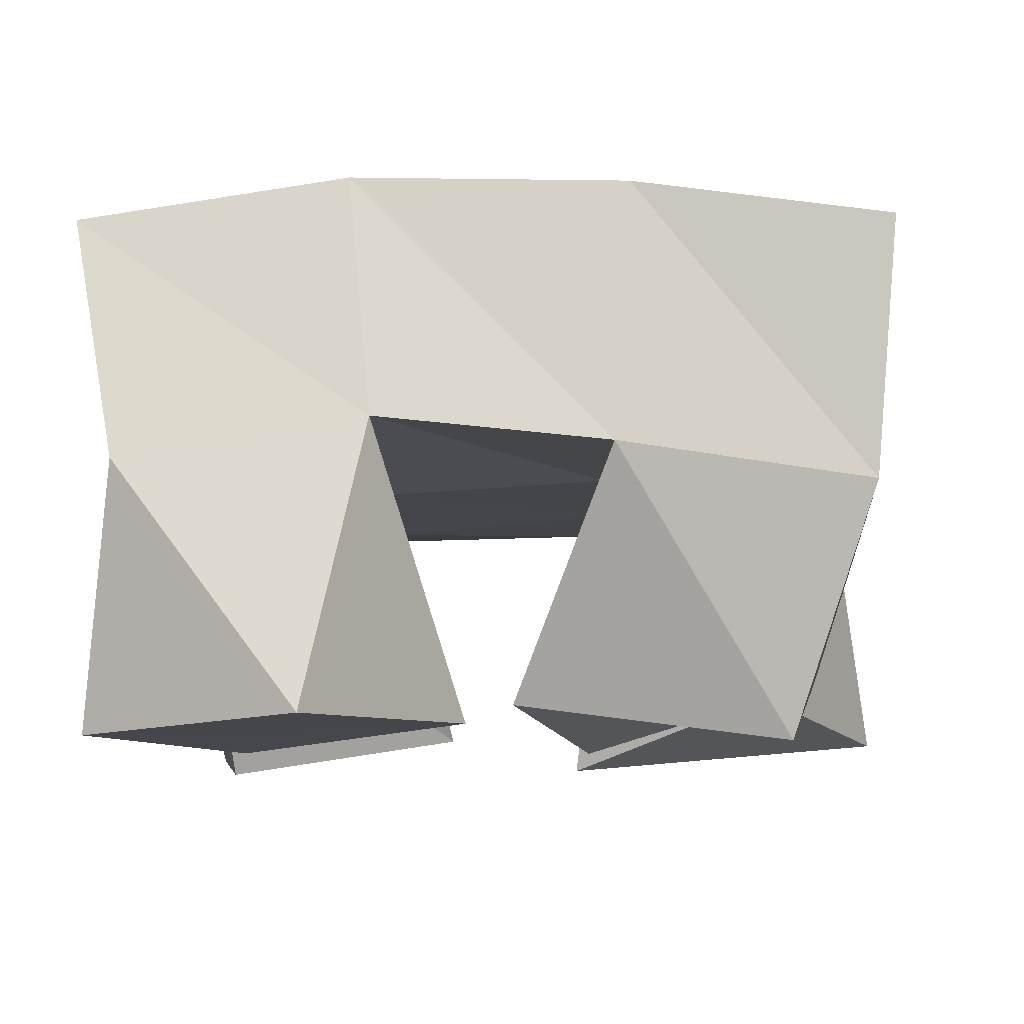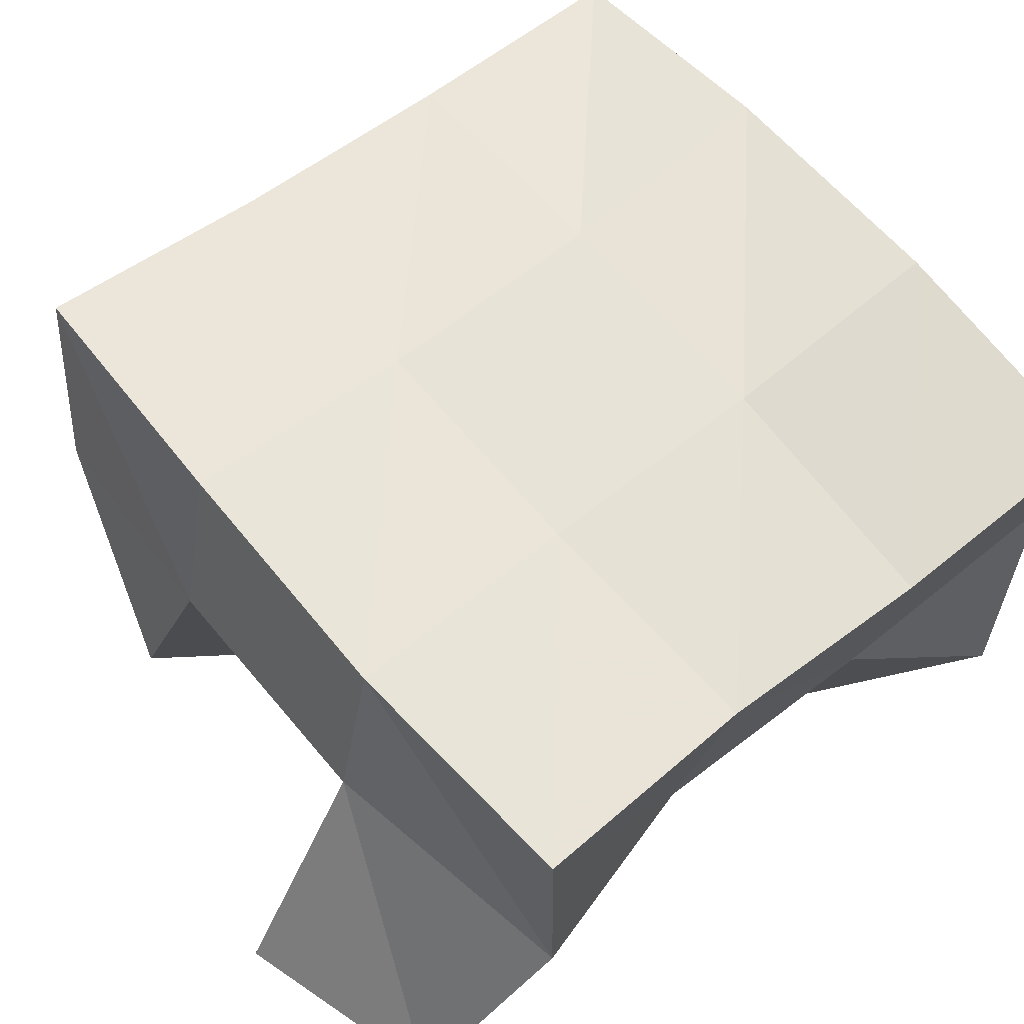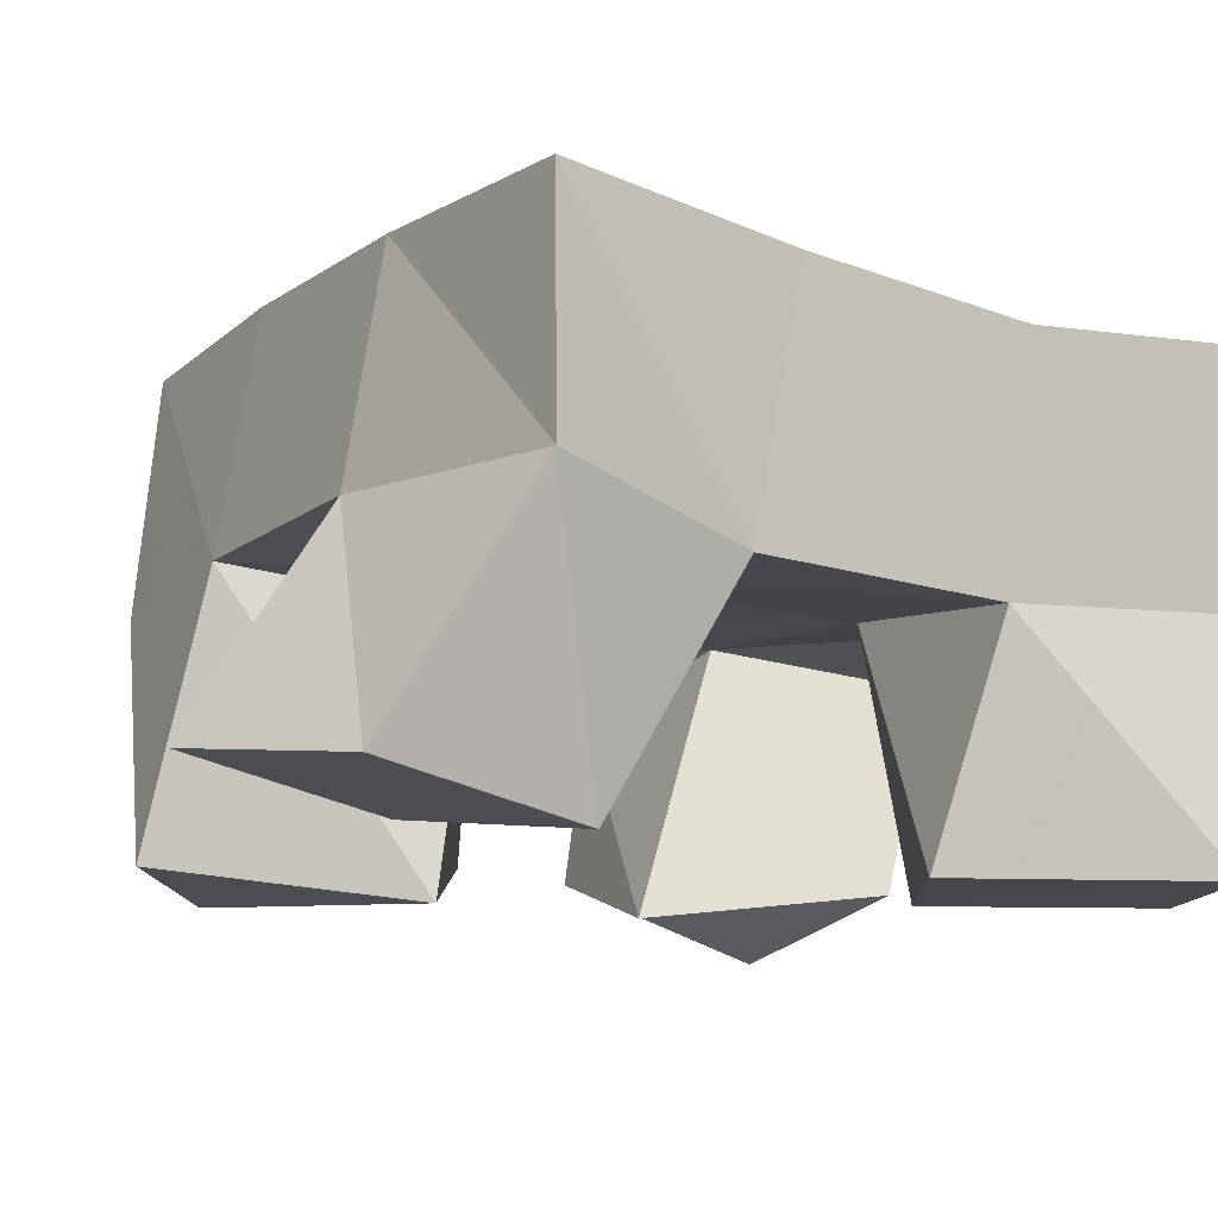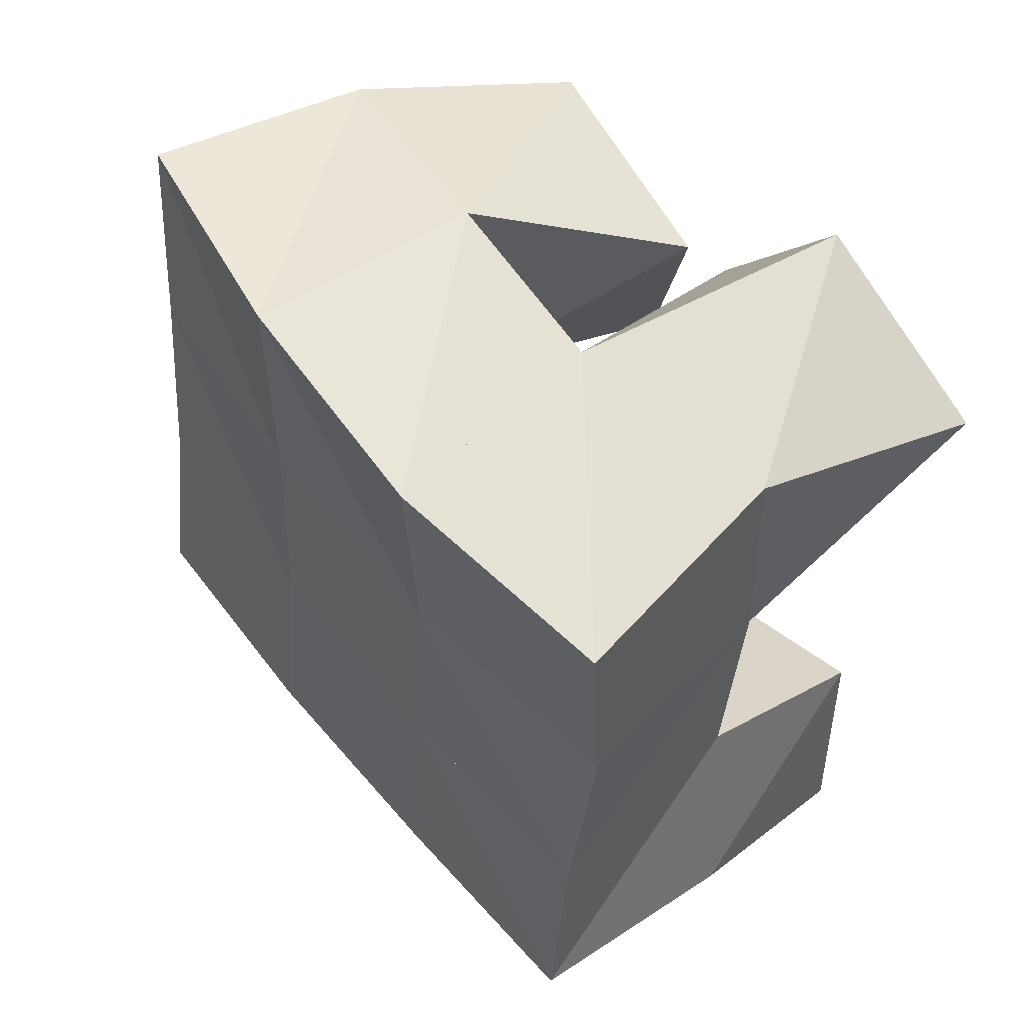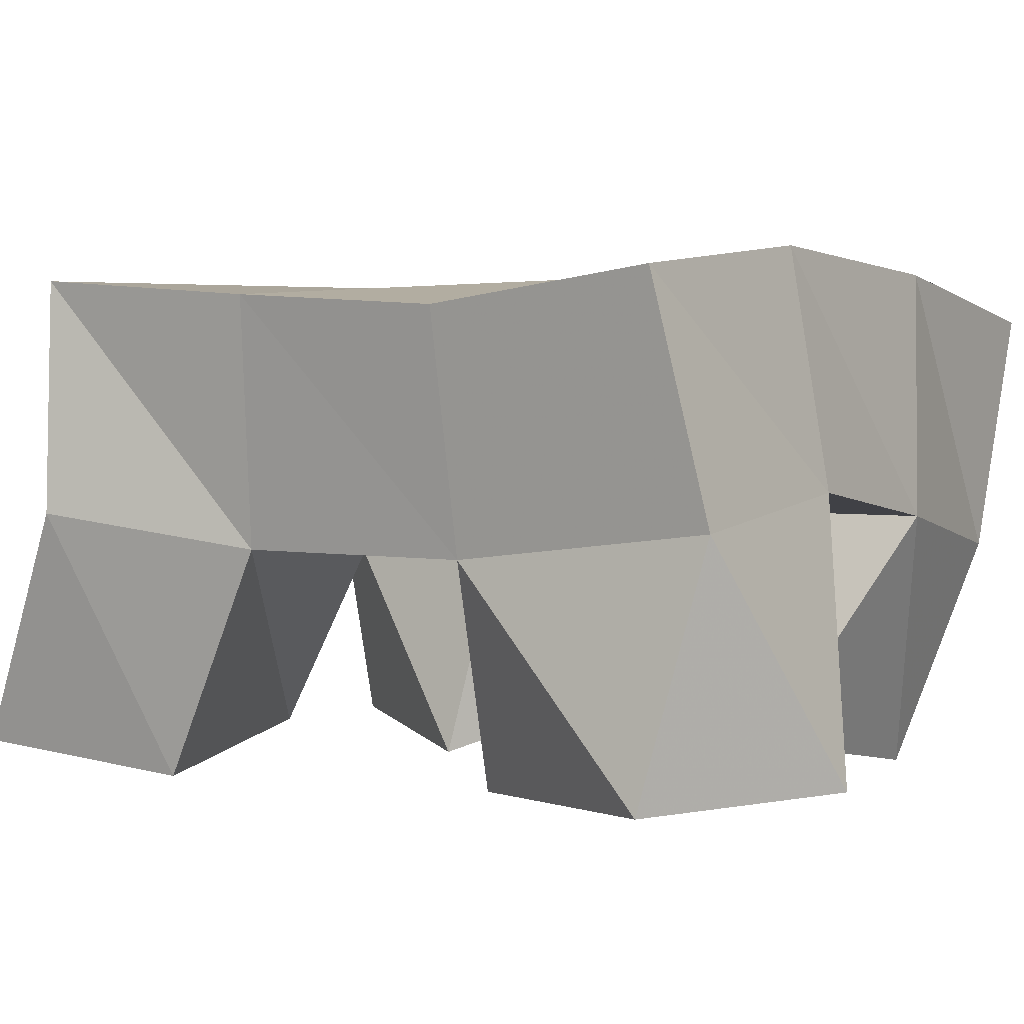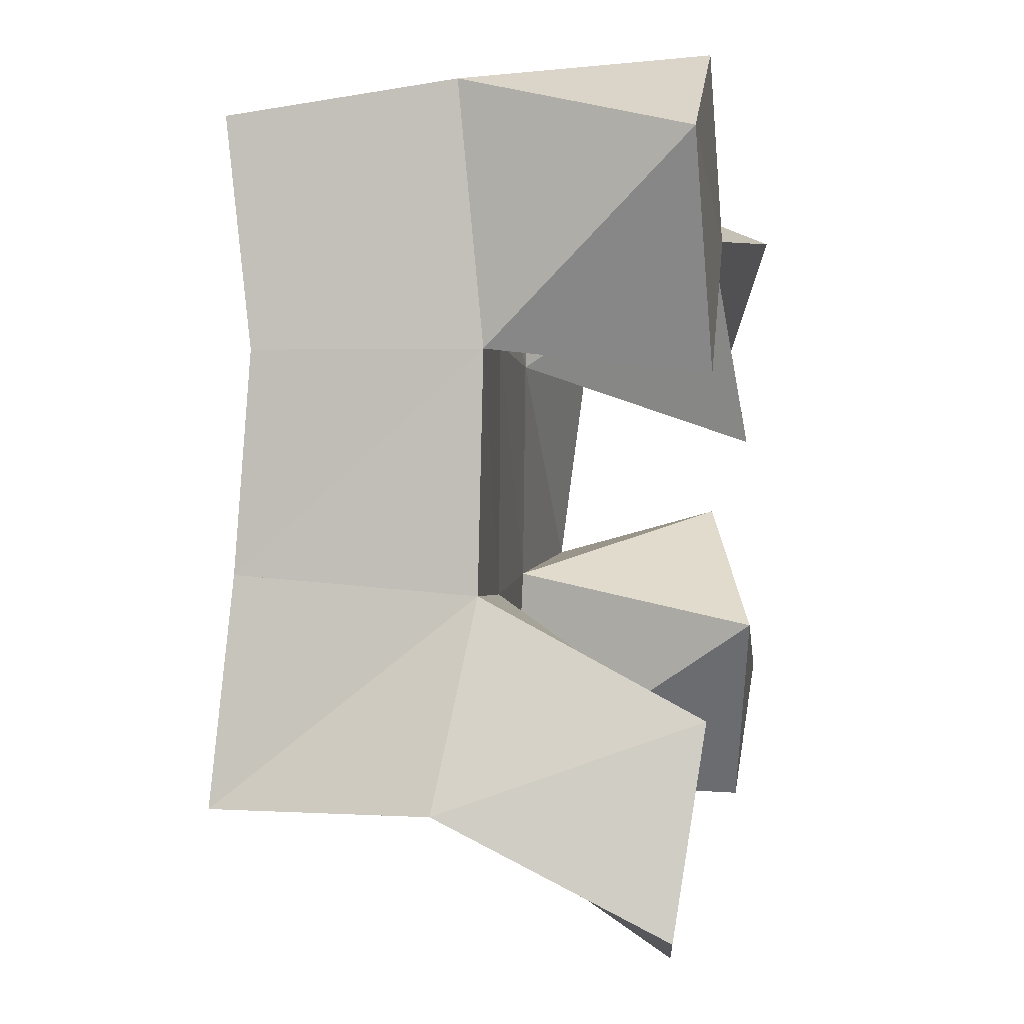
<metadata>
{"format":"obj","ext":"obj","renderer":"f3d","projection":"perspective","resolution":1024,"background":"white","views":[{"elev":-9.5,"azim":-0.9,"up":"+Y"},{"elev":61.2,"azim":-131.6,"up":"+Y"},{"elev":-14.5,"azim":-122.6,"up":"+Y"},{"elev":54.9,"azim":-126.1,"up":"+Z"},{"elev":-0.6,"azim":-57.1,"up":"+Y"},{"elev":0.6,"azim":-77.6,"up":"+Z"}]}
</metadata>
<code>
v 0.9236 0.106 0.1976
v 0.9126 0.1545 0.2238
v 0.9664 0.1128 0.1859
v 0.968 0.1593 0.2157
v 0.9303 0.1 0.2428
v 0.9241 0.1471 0.2685
v 0.9809 0.1084 0.2338
v 0.9694 0.1528 0.2668
v 1.01 0.1009 0.3021
v 1.012 0.1558 0.3208
v 1.056 0.1144 0.3141
v 1.06 0.1497 0.3219
v 0.9933 0.107 0.3487
v 1.012 0.1539 0.3738
v 1.046 0.1 0.3534
v 1.062 0.1482 0.3668
v 0.9392 0.1 0.3152
v 0.9216 0.1453 0.3199
v 0.9842 0.1036 0.347
v 0.9687 0.1522 0.3236
v 0.9133 0.1 0.3633
v 0.9188 0.15 0.3754
v 0.9544 0.1024 0.3847
v 0.9663 0.158 0.3754
v 1.041 0.1071 0.2135
v 1.021 0.1606 0.2175
v 1.078 0.1068 0.2434
v 1.068 0.1597 0.2219
v 1.009 0.1 0.2581
v 1.016 0.1571 0.2698
v 1.049 0.1143 0.285
v 1.067 0.1574 0.2737
v 0.9136 0.2024 0.2239
v 0.9648 0.2059 0.2218
v 0.915 0.1973 0.2729
v 0.9648 0.2027 0.2715
v 0.9127 0.1928 0.3198
v 0.9633 0.2017 0.3212
v 0.9102 0.1972 0.3679
v 0.9619 0.2053 0.3696
v 1.017 0.2094 0.2239
v 1.015 0.2054 0.2728
v 1.014 0.2042 0.3225
v 1.015 0.2042 0.372
v 1.069 0.2103 0.2272
v 1.066 0.2052 0.2759
v 1.065 0.2016 0.3244
v 1.065 0.1978 0.3733
f 1 2 4
f 3 1 4
f 2 6 8
f 4 2 8
f 6 5 7
f 8 6 7
f 5 1 3
f 7 5 3
f 8 7 3
f 4 8 3
f 2 1 5
f 6 2 5
f 9 10 12
f 11 9 12
f 10 14 16
f 12 10 16
f 14 13 15
f 16 14 15
f 13 9 11
f 15 13 11
f 16 15 11
f 12 16 11
f 10 9 13
f 14 10 13
f 17 18 20
f 19 17 20
f 18 22 24
f 20 18 24
f 22 21 23
f 24 22 23
f 21 17 19
f 23 21 19
f 24 23 19
f 20 24 19
f 18 17 21
f 22 18 21
f 25 26 28
f 27 25 28
f 26 30 32
f 28 26 32
f 30 29 31
f 32 30 31
f 29 25 27
f 31 29 27
f 32 31 27
f 28 32 27
f 26 25 29
f 30 26 29
f 2 33 34
f 4 2 34
f 33 35 36
f 34 33 36
f 35 6 8
f 36 35 8
f 6 2 4
f 8 6 4
f 36 8 4
f 34 36 4
f 33 2 6
f 35 33 6
f 6 35 36
f 8 6 36
f 35 37 38
f 36 35 38
f 37 18 20
f 38 37 20
f 18 6 8
f 20 18 8
f 38 20 8
f 36 38 8
f 35 6 18
f 37 35 18
f 18 37 38
f 20 18 38
f 37 39 40
f 38 37 40
f 39 22 24
f 40 39 24
f 22 18 20
f 24 22 20
f 40 24 20
f 38 40 20
f 37 18 22
f 39 37 22
f 4 34 41
f 26 4 41
f 34 36 42
f 41 34 42
f 36 8 30
f 42 36 30
f 8 4 26
f 30 8 26
f 42 30 26
f 41 42 26
f 34 4 8
f 36 34 8
f 8 36 42
f 30 8 42
f 36 38 43
f 42 36 43
f 38 20 10
f 43 38 10
f 20 8 30
f 10 20 30
f 43 10 30
f 42 43 30
f 36 8 20
f 38 36 20
f 20 38 43
f 10 20 43
f 38 40 44
f 43 38 44
f 40 24 14
f 44 40 14
f 24 20 10
f 14 24 10
f 44 14 10
f 43 44 10
f 38 20 24
f 40 38 24
f 26 41 45
f 28 26 45
f 41 42 46
f 45 41 46
f 42 30 32
f 46 42 32
f 30 26 28
f 32 30 28
f 46 32 28
f 45 46 28
f 41 26 30
f 42 41 30
f 30 42 46
f 32 30 46
f 42 43 47
f 46 42 47
f 43 10 12
f 47 43 12
f 10 30 32
f 12 10 32
f 47 12 32
f 46 47 32
f 42 30 10
f 43 42 10
f 10 43 47
f 12 10 47
f 43 44 48
f 47 43 48
f 44 14 16
f 48 44 16
f 14 10 12
f 16 14 12
f 48 16 12
f 47 48 12
f 43 10 14
f 44 43 14

</code>
